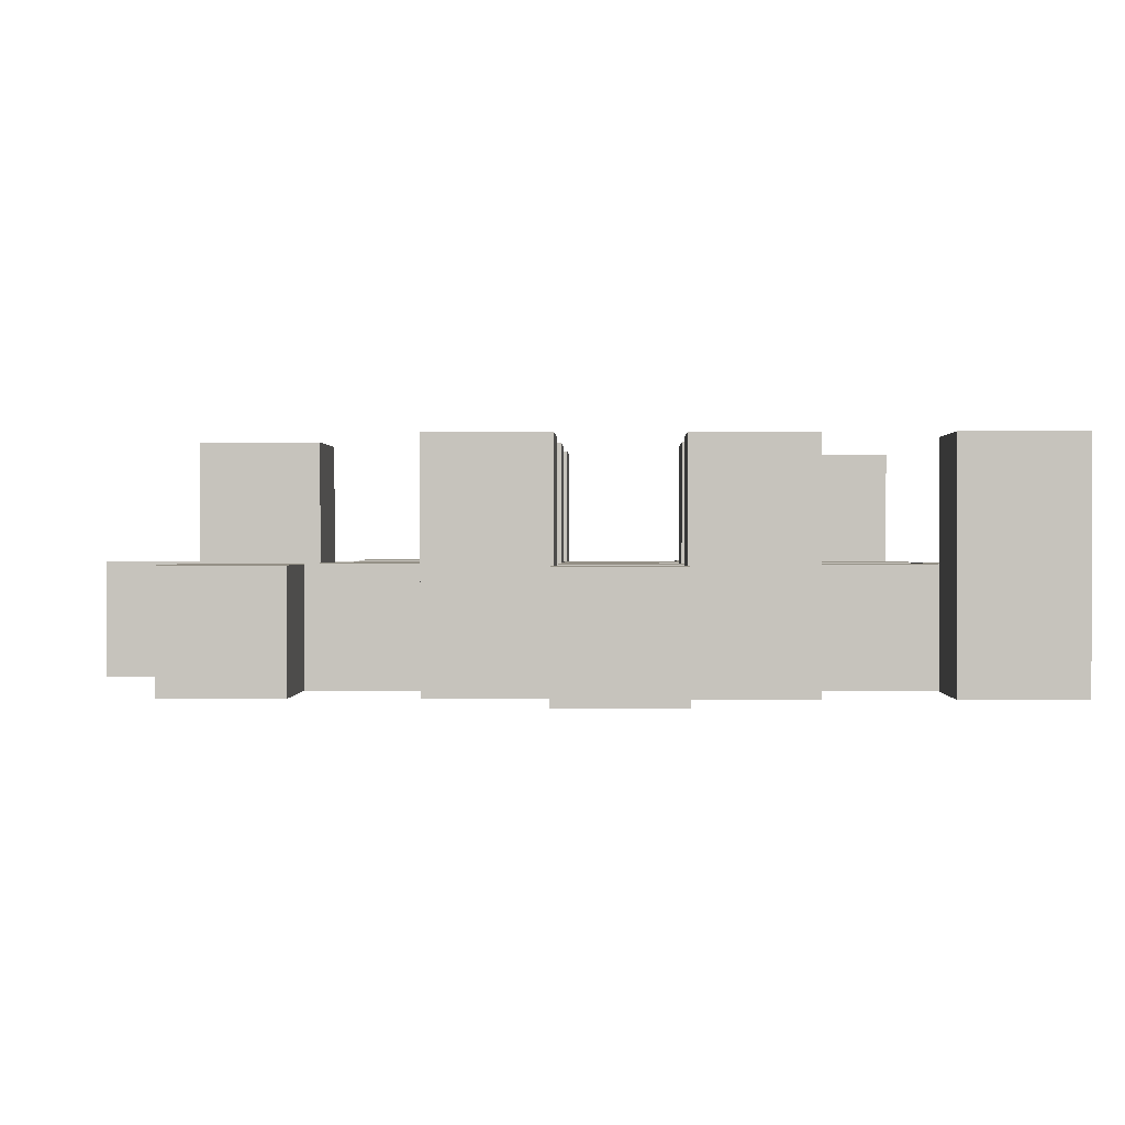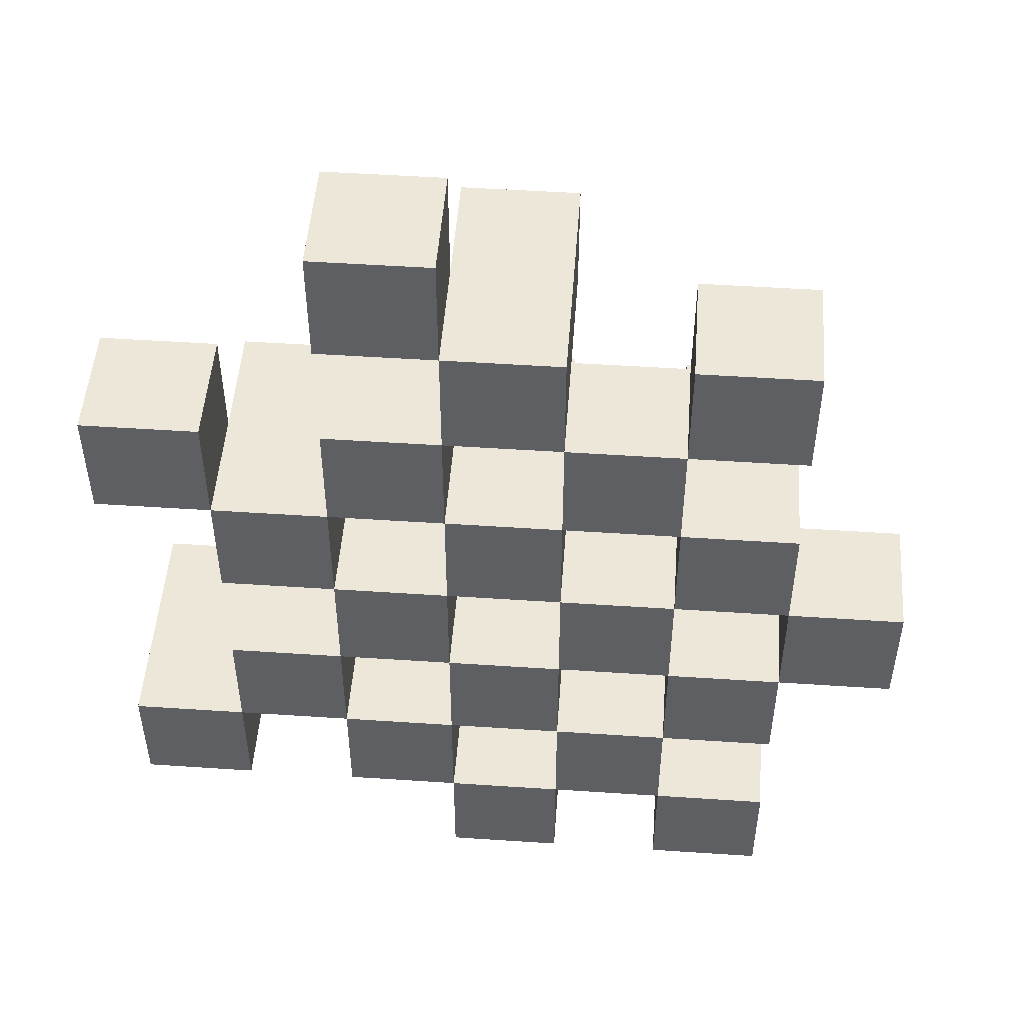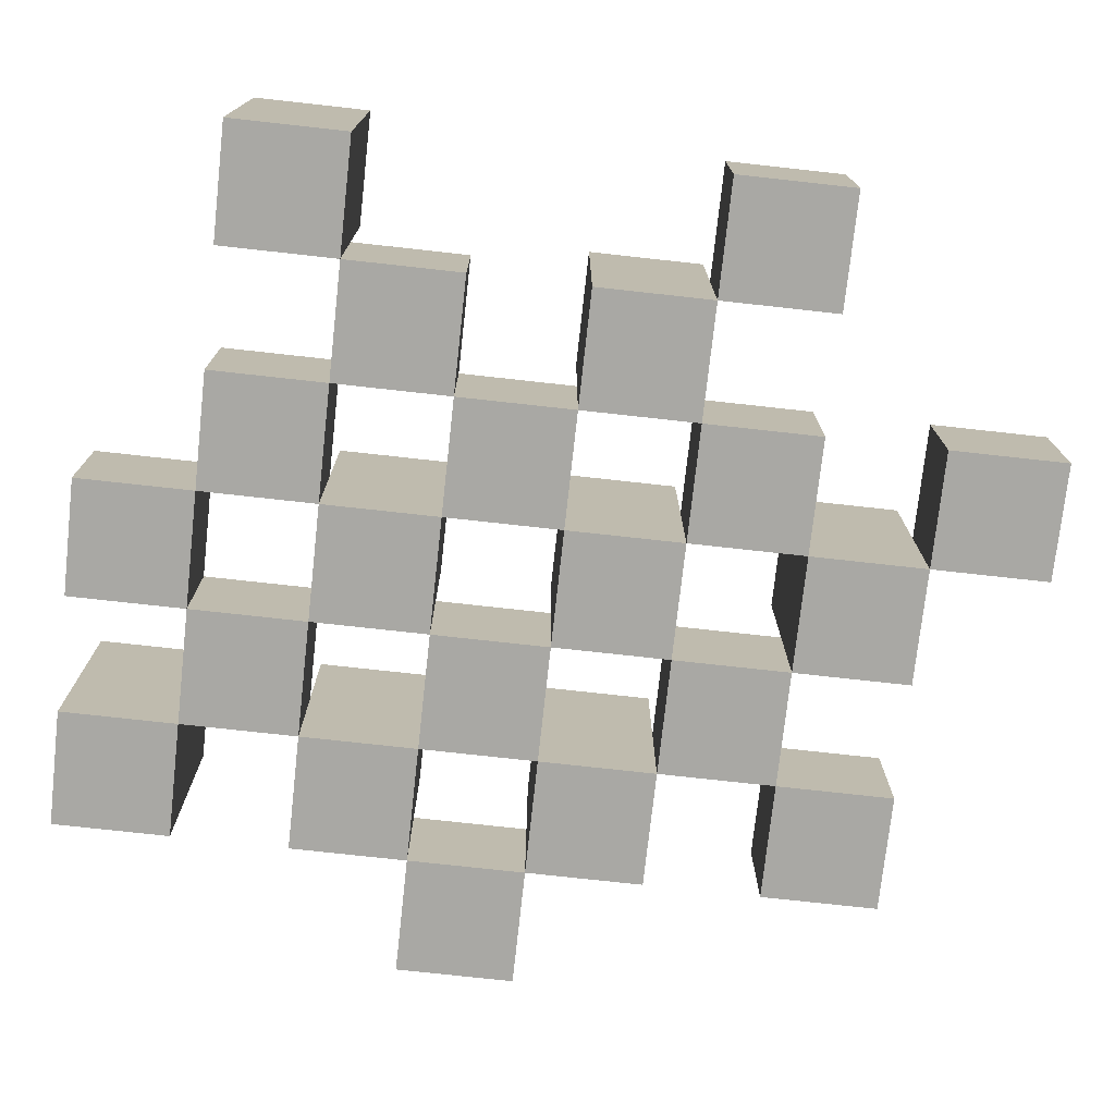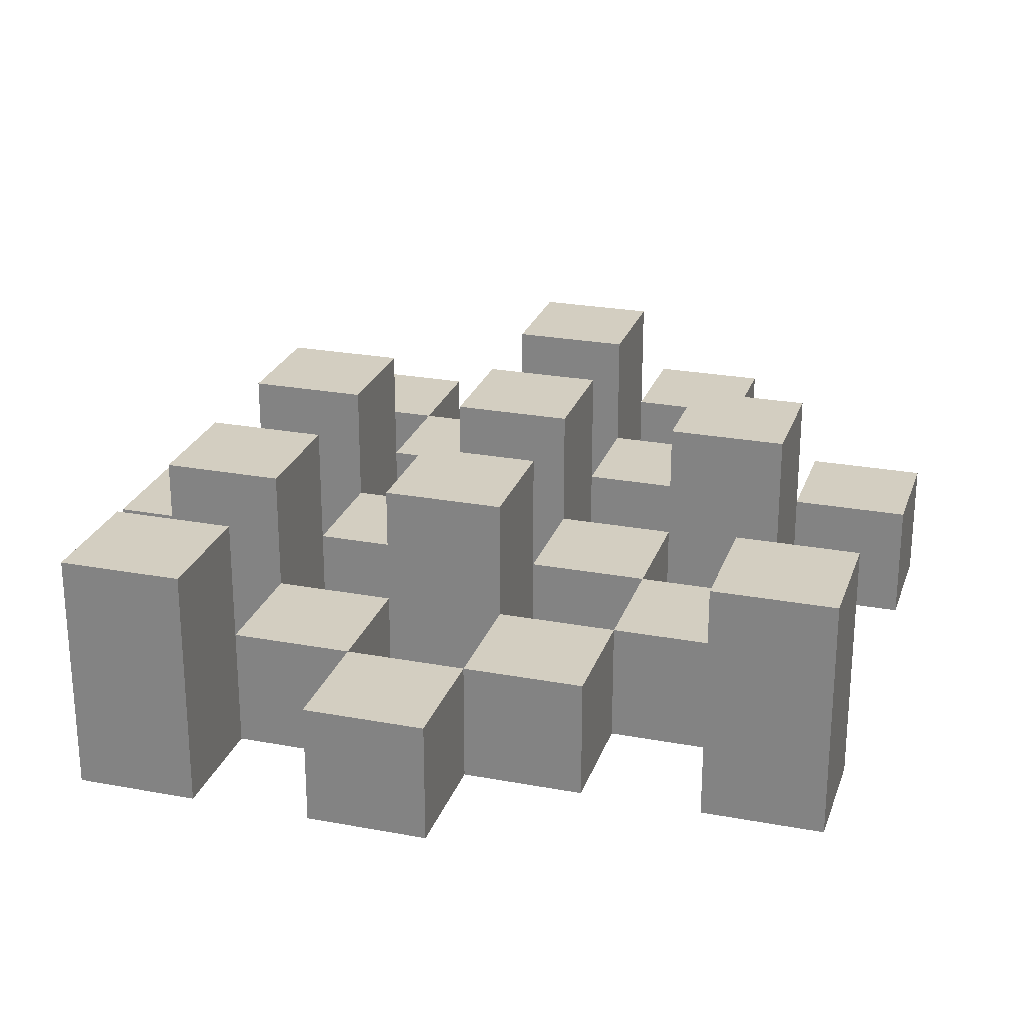
<metadata>
{"format":"obj","ext":"obj","renderer":"f3d","projection":"perspective","resolution":1024,"background":"white","views":[{"elev":0.5,"azim":91.5,"up":"+Y"},{"elev":50.2,"azim":4.2,"up":"+Z"},{"elev":-75.0,"azim":-96.3,"up":"+Y"},{"elev":24.9,"azim":-163.1,"up":"+Y"}]}
</metadata>
<code>
o
v 22.6 0.9 -0.7
v 22.7 0.9 -0.7
v 22.8 0.9 -0.7
v 22.9 0.9 -0.7
v 22.6 1 -0.7
v 22.7 1 -0.7
v 22.8 1.1 -0.7
v 22.9 1.1 -0.7
v 22.3 0.9 -0.6
v 22.4 0.9 -0.6
v 22.5 0.9 -0.6
v 22.6 0.9 -0.6
v 22.7 0.9 -0.6
v 22.8 0.9 -0.6
v 22.5 1 -0.6
v 22.6 1 -0.6
v 22.7 1 -0.6
v 22.8 1 -0.6
v 22.3 1.1 -0.6
v 22.4 1.1 -0.6
v 22.4 0.9 -0.5
v 22.5 0.9 -0.5
v 22.6 0.9 -0.5
v 22.7 0.9 -0.5
v 22.8 0.9 -0.5
v 22.9 0.9 -0.5
v 22.4 1 -0.5
v 22.5 1 -0.5
v 22.6 1 -0.5
v 22.7 1 -0.5
v 22.8 1 -0.5
v 22.6 1.1 -0.5
v 22.7 1.1 -0.5
v 22.8 1.1 -0.5
v 22.9 1.1 -0.5
v 22.5 0.9 -0.4
v 22.6 0.9 -0.4
v 22.7 0.9 -0.4
v 22.8 0.9 -0.4
v 22.9 0.9 -0.4
v 23 0.9 -0.4
v 22.5 1 -0.4
v 22.6 1 -0.4
v 22.7 1 -0.4
v 22.8 1 -0.4
v 22.9 1 -0.4
v 23 1 -0.4
v 22.4 0.9 -0.3
v 22.5 0.9 -0.3
v 22.6 0.9 -0.3
v 22.7 0.9 -0.3
v 22.8 0.9 -0.3
v 22.9 0.9 -0.3
v 22.5 1 -0.3
v 22.6 1 -0.3
v 22.7 1 -0.3
v 22.8 1 -0.3
v 22.9 1 -0.3
v 22.4 1.1 -0.3
v 22.5 1.1 -0.3
v 22.6 1.1 -0.3
v 22.7 1.1 -0.3
v 22.8 1.1 -0.3
v 22.9 1.1 -0.3
v 22.3 0.9 -0.2
v 22.4 0.9 -0.2
v 22.5 0.9 -0.2
v 22.6 0.9 -0.2
v 22.7 0.9 -0.2
v 22.8 0.9 -0.2
v 22.3 1 -0.2
v 22.4 1 -0.2
v 22.5 1 -0.2
v 22.6 1 -0.2
v 22.7 1 -0.2
v 22.8 1 -0.2
v 22.6 0.9 -0.1
v 22.7 0.9 -0.1
v 22.8 0.9 -0.1
v 22.9 0.9 -0.1
v 22.6 1 -0.1
v 22.7 1 -0.1
v 22.8 1 -0.1
v 22.9 1 -0.1
v 22.6 1.1 -0.1
v 22.7 1.1 -0.1
v 22.5 0.9 0
v 22.6 0.9 0
v 22.5 1 0
v 22.6 1 0
v 22.6 0.9 -0.6
v 22.7 0.9 -0.6
v 22.8 0.9 -0.6
v 22.9 0.9 -0.6
v 22.6 1 -0.6
v 22.7 1 -0.6
v 22.8 1 -0.6
v 22.8 1.1 -0.6
v 22.9 1.1 -0.6
v 22.3 0.9 -0.5
v 22.4 0.9 -0.5
v 22.5 0.9 -0.5
v 22.6 0.9 -0.5
v 22.7 0.9 -0.5
v 22.8 0.9 -0.5
v 22.4 1 -0.5
v 22.5 1 -0.5
v 22.6 1 -0.5
v 22.7 1 -0.5
v 22.8 1 -0.5
v 22.3 1.1 -0.5
v 22.4 1.1 -0.5
v 22.4 0.9 -0.4
v 22.5 0.9 -0.4
v 22.6 0.9 -0.4
v 22.7 0.9 -0.4
v 22.8 0.9 -0.4
v 22.9 0.9 -0.4
v 22.4 1 -0.4
v 22.5 1 -0.4
v 22.6 1 -0.4
v 22.7 1 -0.4
v 22.8 1 -0.4
v 22.9 1 -0.4
v 22.6 1.1 -0.4
v 22.7 1.1 -0.4
v 22.8 1.1 -0.4
v 22.9 1.1 -0.4
v 22.5 0.9 -0.3
v 22.6 0.9 -0.3
v 22.7 0.9 -0.3
v 22.8 0.9 -0.3
v 22.9 0.9 -0.3
v 23 0.9 -0.3
v 22.5 1 -0.3
v 22.6 1 -0.3
v 22.7 1 -0.3
v 22.8 1 -0.3
v 22.9 1 -0.3
v 23 1 -0.3
v 22.4 0.9 -0.2
v 22.5 0.9 -0.2
v 22.6 0.9 -0.2
v 22.7 0.9 -0.2
v 22.8 0.9 -0.2
v 22.9 0.9 -0.2
v 22.4 1 -0.2
v 22.5 1 -0.2
v 22.6 1 -0.2
v 22.7 1 -0.2
v 22.8 1 -0.2
v 22.4 1.1 -0.2
v 22.5 1.1 -0.2
v 22.6 1.1 -0.2
v 22.7 1.1 -0.2
v 22.8 1.1 -0.2
v 22.9 1.1 -0.2
v 22.3 0.9 -0.1
v 22.4 0.9 -0.1
v 22.5 0.9 -0.1
v 22.6 0.9 -0.1
v 22.7 0.9 -0.1
v 22.8 0.9 -0.1
v 22.3 1 -0.1
v 22.4 1 -0.1
v 22.5 1 -0.1
v 22.6 1 -0.1
v 22.7 1 -0.1
v 22.8 1 -0.1
v 22.6 0.9 0
v 22.7 0.9 0
v 22.8 0.9 0
v 22.9 0.9 0
v 22.6 1 0
v 22.8 1 0
v 22.9 1 0
v 22.6 1.1 0
v 22.7 1.1 0
v 22.5 0.9 0.1
v 22.6 0.9 0.1
v 22.5 1 0.1
v 22.6 1 0.1
v 22.3 0.9 -0.6
v 22.3 1.1 -0.6
v 22.3 0.9 -0.5
v 22.3 1.1 -0.5
v 22.3 0.9 -0.2
v 22.3 1 -0.2
v 22.3 0.9 -0.1
v 22.3 1 -0.1
v 22.4 0.9 -0.5
v 22.4 1 -0.5
v 22.4 0.9 -0.4
v 22.4 1 -0.4
v 22.4 0.9 -0.3
v 22.4 1.1 -0.3
v 22.4 0.9 -0.2
v 22.4 1 -0.2
v 22.4 1.1 -0.2
v 22.5 0.9 -0.6
v 22.5 1 -0.6
v 22.5 0.9 -0.5
v 22.5 1 -0.5
v 22.5 0.9 -0.4
v 22.5 1 -0.4
v 22.5 0.9 -0.3
v 22.5 1 -0.3
v 22.5 0.9 -0.2
v 22.5 1 -0.2
v 22.5 0.9 -0.1
v 22.5 1 -0.1
v 22.5 0.9 0
v 22.5 1 0
v 22.5 0.9 0.1
v 22.5 1 0.1
v 22.6 0.9 -0.7
v 22.6 1 -0.7
v 22.6 0.9 -0.6
v 22.6 1 -0.6
v 22.6 0.9 -0.5
v 22.6 1 -0.5
v 22.6 1.1 -0.5
v 22.6 0.9 -0.4
v 22.6 1 -0.4
v 22.6 1.1 -0.4
v 22.6 0.9 -0.3
v 22.6 1 -0.3
v 22.6 1.1 -0.3
v 22.6 0.9 -0.2
v 22.6 1 -0.2
v 22.6 1.1 -0.2
v 22.6 0.9 -0.1
v 22.6 1 -0.1
v 22.6 1.1 -0.1
v 22.6 0.9 0
v 22.6 1 0
v 22.6 1.1 0
v 22.7 0.9 -0.6
v 22.7 1 -0.6
v 22.7 0.9 -0.5
v 22.7 1 -0.5
v 22.7 0.9 -0.4
v 22.7 1 -0.4
v 22.7 0.9 -0.3
v 22.7 1 -0.3
v 22.7 0.9 -0.2
v 22.7 1 -0.2
v 22.7 0.9 -0.1
v 22.7 1 -0.1
v 22.8 0.9 -0.7
v 22.8 1.1 -0.7
v 22.8 0.9 -0.6
v 22.8 1 -0.6
v 22.8 1.1 -0.6
v 22.8 0.9 -0.5
v 22.8 1 -0.5
v 22.8 1.1 -0.5
v 22.8 0.9 -0.4
v 22.8 1 -0.4
v 22.8 1.1 -0.4
v 22.8 0.9 -0.3
v 22.8 1 -0.3
v 22.8 1.1 -0.3
v 22.8 0.9 -0.2
v 22.8 1 -0.2
v 22.8 1.1 -0.2
v 22.8 0.9 -0.1
v 22.8 1 -0.1
v 22.8 0.9 0
v 22.8 1 0
v 22.9 0.9 -0.4
v 22.9 1 -0.4
v 22.9 0.9 -0.3
v 22.9 1 -0.3
v 22.4 0.9 -0.6
v 22.4 1.1 -0.6
v 22.4 0.9 -0.5
v 22.4 1 -0.5
v 22.4 1.1 -0.5
v 22.4 0.9 -0.2
v 22.4 1 -0.2
v 22.4 0.9 -0.1
v 22.4 1 -0.1
v 22.5 0.9 -0.5
v 22.5 1 -0.5
v 22.5 0.9 -0.4
v 22.5 1 -0.4
v 22.5 0.9 -0.3
v 22.5 1 -0.3
v 22.5 1.1 -0.3
v 22.5 0.9 -0.2
v 22.5 1 -0.2
v 22.5 1.1 -0.2
v 22.6 0.9 -0.6
v 22.6 1 -0.6
v 22.6 0.9 -0.5
v 22.6 1 -0.5
v 22.6 0.9 -0.4
v 22.6 1 -0.4
v 22.6 0.9 -0.3
v 22.6 1 -0.3
v 22.6 0.9 -0.2
v 22.6 1 -0.2
v 22.6 0.9 -0.1
v 22.6 1 -0.1
v 22.6 0.9 0
v 22.6 1 0
v 22.6 0.9 0.1
v 22.6 1 0.1
v 22.7 0.9 -0.7
v 22.7 1 -0.7
v 22.7 0.9 -0.6
v 22.7 1 -0.6
v 22.7 0.9 -0.5
v 22.7 1 -0.5
v 22.7 1.1 -0.5
v 22.7 0.9 -0.4
v 22.7 1 -0.4
v 22.7 1.1 -0.4
v 22.7 0.9 -0.3
v 22.7 1 -0.3
v 22.7 1.1 -0.3
v 22.7 0.9 -0.2
v 22.7 1 -0.2
v 22.7 1.1 -0.2
v 22.7 0.9 -0.1
v 22.7 1 -0.1
v 22.7 1.1 -0.1
v 22.7 0.9 0
v 22.7 1.1 0
v 22.8 0.9 -0.6
v 22.8 1 -0.6
v 22.8 0.9 -0.5
v 22.8 1 -0.5
v 22.8 0.9 -0.4
v 22.8 1 -0.4
v 22.8 0.9 -0.3
v 22.8 1 -0.3
v 22.8 0.9 -0.2
v 22.8 1 -0.2
v 22.8 0.9 -0.1
v 22.8 1 -0.1
v 22.9 0.9 -0.7
v 22.9 1.1 -0.7
v 22.9 0.9 -0.6
v 22.9 1.1 -0.6
v 22.9 0.9 -0.5
v 22.9 1.1 -0.5
v 22.9 0.9 -0.4
v 22.9 1 -0.4
v 22.9 1.1 -0.4
v 22.9 0.9 -0.3
v 22.9 1 -0.3
v 22.9 1.1 -0.3
v 22.9 0.9 -0.2
v 22.9 1.1 -0.2
v 22.9 0.9 -0.1
v 22.9 1 -0.1
v 22.9 0.9 0
v 22.9 1 0
v 23 0.9 -0.4
v 23 1 -0.4
v 23 0.9 -0.3
v 23 1 -0.3
v 22.3 0.9 -0.6
v 22.3 0.9 -0.5
v 22.3 0.9 -0.2
v 22.3 0.9 -0.1
v 22.4 0.9 -0.6
v 22.4 0.9 -0.5
v 22.4 0.9 -0.4
v 22.4 0.9 -0.3
v 22.4 0.9 -0.2
v 22.4 0.9 -0.1
v 22.5 0.9 -0.6
v 22.5 0.9 -0.5
v 22.5 0.9 -0.4
v 22.5 0.9 -0.3
v 22.5 0.9 -0.2
v 22.5 0.9 -0.1
v 22.5 0.9 0
v 22.5 0.9 0.1
v 22.6 0.9 -0.7
v 22.6 0.9 -0.6
v 22.6 0.9 -0.5
v 22.6 0.9 -0.4
v 22.6 0.9 -0.3
v 22.6 0.9 -0.2
v 22.6 0.9 -0.1
v 22.6 0.9 0
v 22.6 0.9 0.1
v 22.7 0.9 -0.7
v 22.7 0.9 -0.6
v 22.7 0.9 -0.5
v 22.7 0.9 -0.4
v 22.7 0.9 -0.3
v 22.7 0.9 -0.2
v 22.7 0.9 -0.1
v 22.7 0.9 0
v 22.8 0.9 -0.7
v 22.8 0.9 -0.6
v 22.8 0.9 -0.5
v 22.8 0.9 -0.4
v 22.8 0.9 -0.3
v 22.8 0.9 -0.2
v 22.8 0.9 -0.1
v 22.8 0.9 0
v 22.9 0.9 -0.7
v 22.9 0.9 -0.6
v 22.9 0.9 -0.5
v 22.9 0.9 -0.4
v 22.9 0.9 -0.3
v 22.9 0.9 -0.2
v 22.9 0.9 -0.1
v 22.9 0.9 0
v 23 0.9 -0.4
v 23 0.9 -0.3
v 22.3 1 -0.2
v 22.3 1 -0.1
v 22.4 1 -0.5
v 22.4 1 -0.4
v 22.4 1 -0.2
v 22.4 1 -0.1
v 22.5 1 -0.6
v 22.5 1 -0.5
v 22.5 1 -0.4
v 22.5 1 -0.3
v 22.5 1 -0.2
v 22.5 1 -0.1
v 22.5 1 0
v 22.5 1 0.1
v 22.6 1 -0.7
v 22.6 1 -0.6
v 22.6 1 -0.5
v 22.6 1 -0.4
v 22.6 1 -0.3
v 22.6 1 -0.2
v 22.6 1 -0.1
v 22.6 1 0
v 22.6 1 0.1
v 22.7 1 -0.7
v 22.7 1 -0.6
v 22.7 1 -0.5
v 22.7 1 -0.4
v 22.7 1 -0.3
v 22.7 1 -0.2
v 22.7 1 -0.1
v 22.8 1 -0.6
v 22.8 1 -0.5
v 22.8 1 -0.4
v 22.8 1 -0.3
v 22.8 1 -0.2
v 22.8 1 -0.1
v 22.8 1 0
v 22.9 1 -0.4
v 22.9 1 -0.3
v 22.9 1 -0.1
v 22.9 1 0
v 23 1 -0.4
v 23 1 -0.3
v 22.3 1.1 -0.6
v 22.3 1.1 -0.5
v 22.4 1.1 -0.6
v 22.4 1.1 -0.5
v 22.4 1.1 -0.3
v 22.4 1.1 -0.2
v 22.5 1.1 -0.3
v 22.5 1.1 -0.2
v 22.6 1.1 -0.5
v 22.6 1.1 -0.4
v 22.6 1.1 -0.3
v 22.6 1.1 -0.2
v 22.6 1.1 -0.1
v 22.6 1.1 0
v 22.7 1.1 -0.5
v 22.7 1.1 -0.4
v 22.7 1.1 -0.3
v 22.7 1.1 -0.2
v 22.7 1.1 -0.1
v 22.7 1.1 0
v 22.8 1.1 -0.7
v 22.8 1.1 -0.6
v 22.8 1.1 -0.5
v 22.8 1.1 -0.4
v 22.8 1.1 -0.3
v 22.8 1.1 -0.2
v 22.9 1.1 -0.7
v 22.9 1.1 -0.6
v 22.9 1.1 -0.5
v 22.9 1.1 -0.4
v 22.9 1.1 -0.3
v 22.9 1.1 -0.2
f 5 2 1
f 6 2 5
f 7 4 3
f 8 4 7
f 15 12 11
f 16 12 15
f 17 14 13
f 18 14 17
f 19 10 9
f 20 10 19
f 27 22 21
f 28 22 27
f 29 24 23
f 30 24 29
f 31 26 25
f 32 30 29
f 33 30 32
f 34 26 31
f 35 26 34
f 42 37 36
f 43 37 42
f 44 39 38
f 45 39 44
f 46 41 40
f 47 41 46
f 54 49 48
f 55 51 50
f 56 51 55
f 57 53 52
f 58 53 57
f 59 54 48
f 60 54 59
f 61 56 55
f 62 56 61
f 63 58 57
f 64 58 63
f 71 66 65
f 72 66 71
f 73 68 67
f 74 68 73
f 75 70 69
f 76 70 75
f 81 78 77
f 82 78 81
f 83 80 79
f 84 80 83
f 85 82 81
f 86 82 85
f 89 88 87
f 90 88 89
f 91 92 95
f 95 92 96
f 93 94 97
f 97 94 98
f 98 94 99
f 100 101 106
f 102 103 107
f 107 103 108
f 104 105 109
f 109 105 110
f 100 106 111
f 111 106 112
f 113 114 119
f 119 114 120
f 115 116 121
f 121 116 122
f 117 118 123
f 123 118 124
f 121 122 125
f 125 122 126
f 123 124 127
f 127 124 128
f 129 130 135
f 135 130 136
f 131 132 137
f 137 132 138
f 133 134 139
f 139 134 140
f 141 142 147
f 147 142 148
f 143 144 149
f 149 144 150
f 145 146 151
f 147 148 152
f 152 148 153
f 149 150 154
f 154 150 155
f 151 146 156
f 156 146 157
f 158 159 164
f 164 159 165
f 160 161 166
f 166 161 167
f 162 163 168
f 168 163 169
f 170 171 174
f 172 173 175
f 175 173 176
f 174 171 177
f 177 171 178
f 179 180 181
f 181 180 182
f 185 184 183
f 186 184 185
f 189 188 187
f 190 188 189
f 193 192 191
f 194 192 193
f 197 196 195
f 198 196 197
f 199 196 198
f 202 201 200
f 203 201 202
f 206 205 204
f 207 205 206
f 210 209 208
f 211 209 210
f 214 213 212
f 215 213 214
f 218 217 216
f 219 217 218
f 223 221 220
f 223 222 221
f 224 222 223
f 225 222 224
f 229 227 226
f 229 228 227
f 230 228 229
f 231 228 230
f 235 233 232
f 235 234 233
f 236 234 235
f 237 234 236
f 240 239 238
f 241 239 240
f 244 243 242
f 245 243 244
f 248 247 246
f 249 247 248
f 252 251 250
f 253 251 252
f 254 251 253
f 258 256 255
f 258 257 256
f 259 257 258
f 260 257 259
f 264 262 261
f 264 263 262
f 265 263 264
f 266 263 265
f 269 268 267
f 270 268 269
f 273 272 271
f 274 272 273
f 275 276 277
f 277 276 278
f 278 276 279
f 280 281 282
f 282 281 283
f 284 285 286
f 286 285 287
f 288 289 291
f 289 290 291
f 291 290 292
f 292 290 293
f 294 295 296
f 296 295 297
f 298 299 300
f 300 299 301
f 302 303 304
f 304 303 305
f 306 307 308
f 308 307 309
f 310 311 312
f 312 311 313
f 314 315 317
f 315 316 317
f 317 316 318
f 318 316 319
f 320 321 323
f 321 322 323
f 323 322 324
f 324 322 325
f 326 327 329
f 327 328 329
f 329 328 330
f 331 332 333
f 333 332 334
f 335 336 337
f 337 336 338
f 339 340 341
f 341 340 342
f 343 344 345
f 345 344 346
f 347 348 349
f 349 348 350
f 350 348 351
f 352 353 355
f 353 354 355
f 355 354 356
f 357 358 359
f 359 358 360
f 361 362 363
f 363 362 364
f 369 366 365
f 370 366 369
f 373 368 367
f 374 368 373
f 376 371 370
f 377 371 376
f 378 373 372
f 379 373 378
f 384 376 375
f 385 376 384
f 386 378 377
f 387 378 386
f 388 380 379
f 389 380 388
f 390 382 381
f 391 382 390
f 392 384 383
f 393 384 392
f 394 386 385
f 395 386 394
f 396 388 387
f 397 388 396
f 398 390 389
f 399 390 398
f 401 394 393
f 402 394 401
f 403 396 395
f 404 396 403
f 405 398 397
f 406 398 405
f 408 401 400
f 409 401 408
f 410 403 402
f 411 403 410
f 412 405 404
f 413 405 412
f 414 407 406
f 415 407 414
f 416 412 411
f 417 412 416
f 418 419 422
f 422 419 423
f 420 421 425
f 425 421 426
f 424 425 433
f 433 425 434
f 426 427 435
f 435 427 436
f 428 429 437
f 437 429 438
f 430 431 439
f 439 431 440
f 432 433 441
f 441 433 442
f 442 443 448
f 448 443 449
f 444 445 450
f 450 445 451
f 446 447 452
f 452 447 453
f 453 454 457
f 457 454 458
f 455 456 459
f 459 456 460
f 461 462 463
f 463 462 464
f 465 466 467
f 467 466 468
f 469 470 475
f 475 470 476
f 471 472 477
f 477 472 478
f 473 474 479
f 479 474 480
f 481 482 487
f 487 482 488
f 483 484 489
f 489 484 490
f 485 486 491
f 491 486 492

</code>
